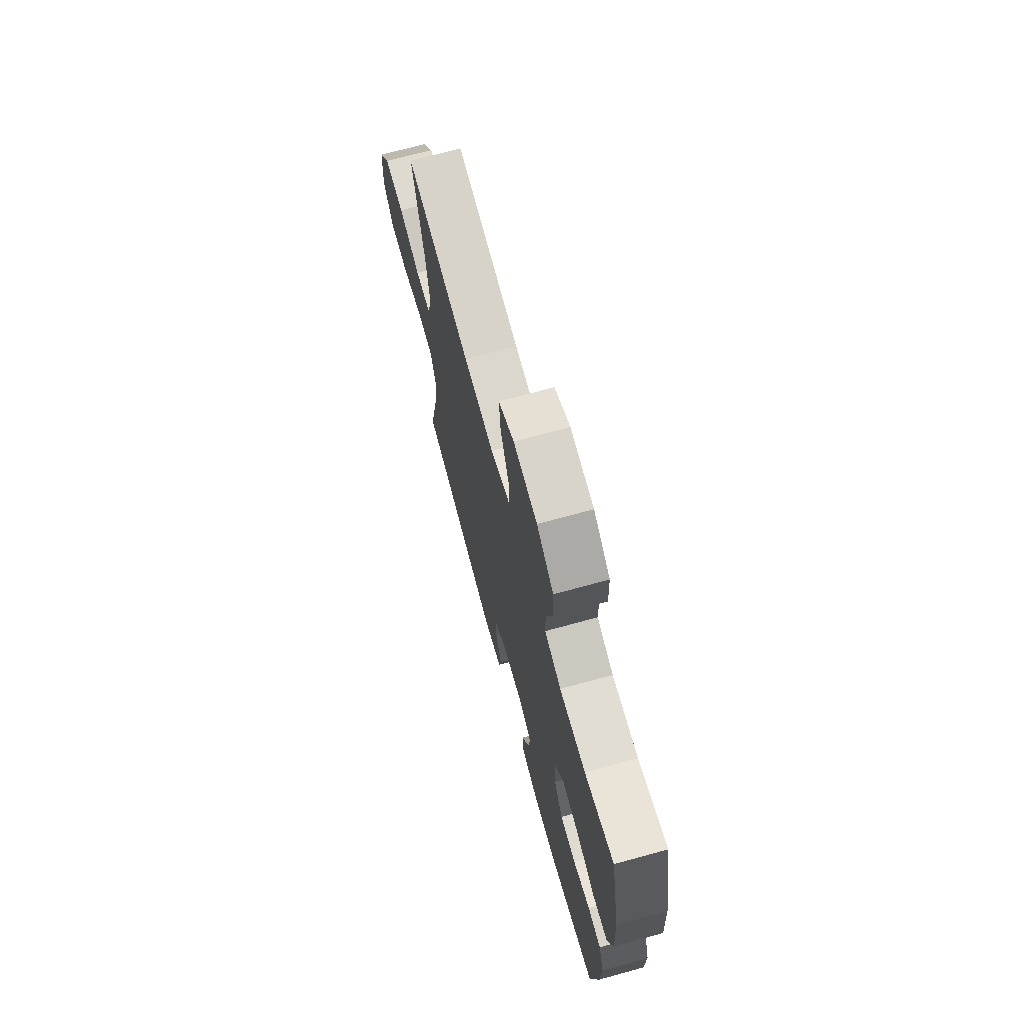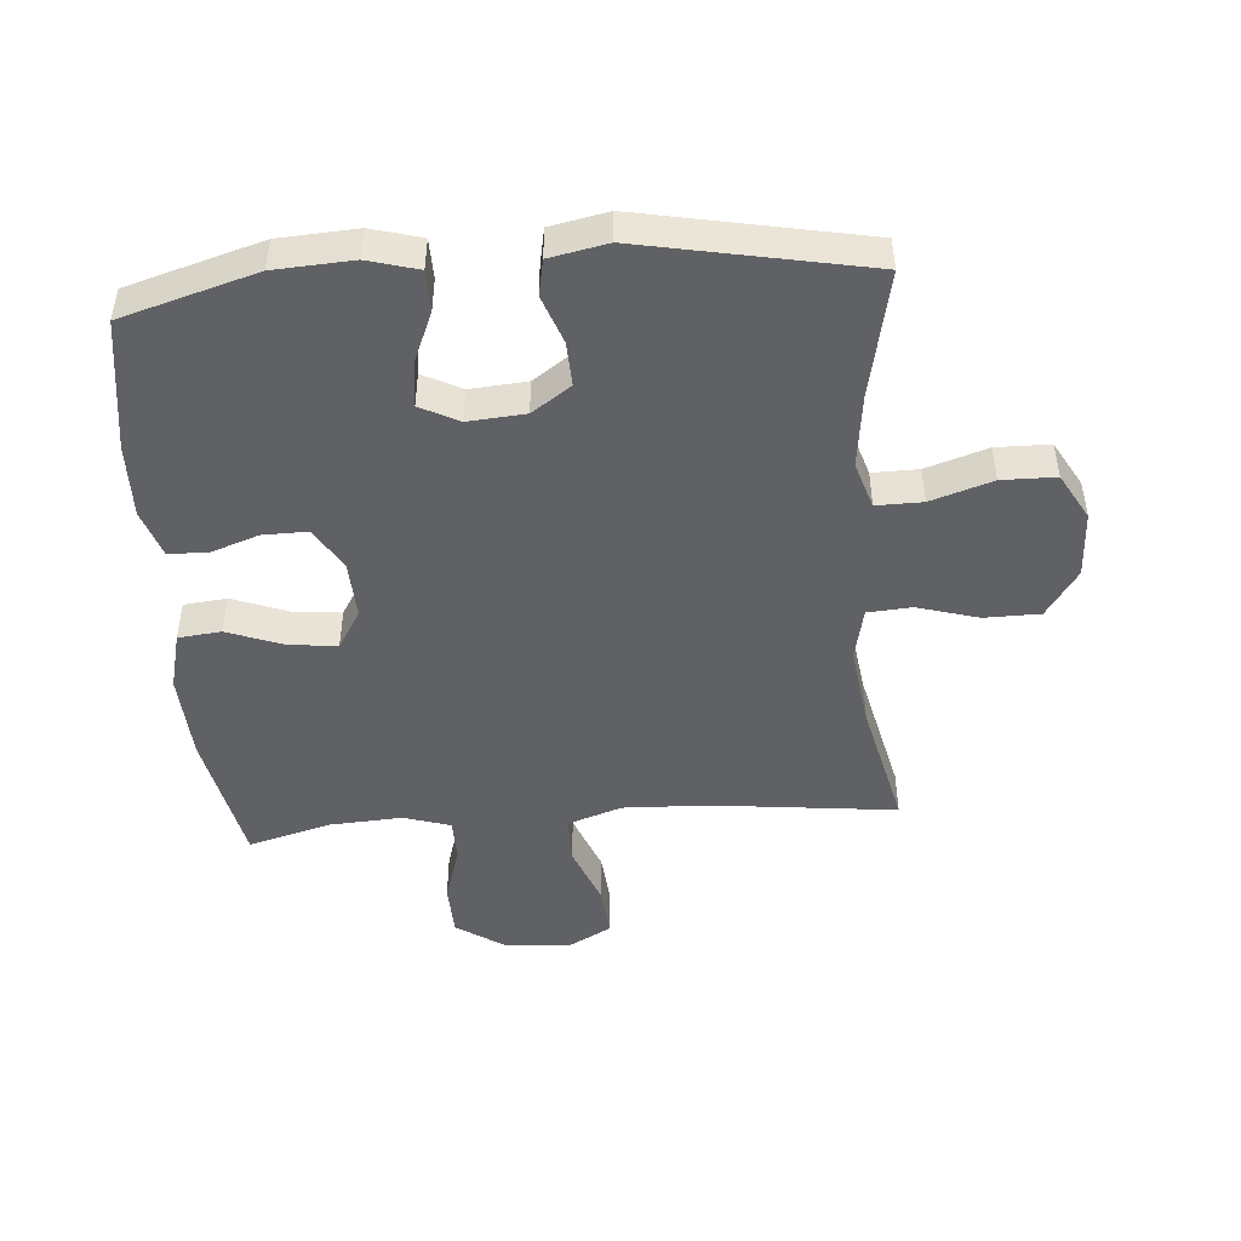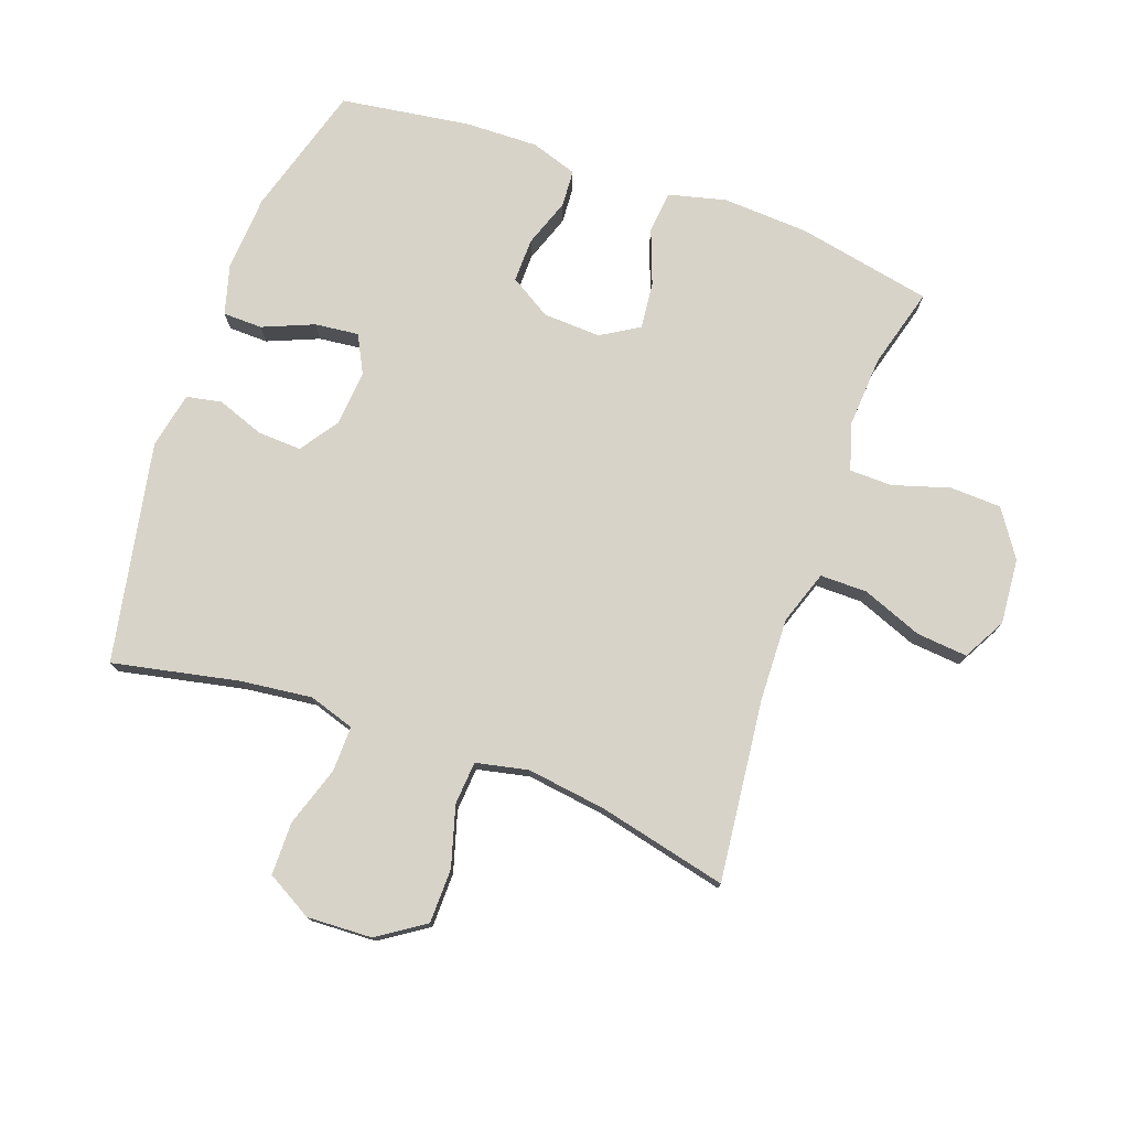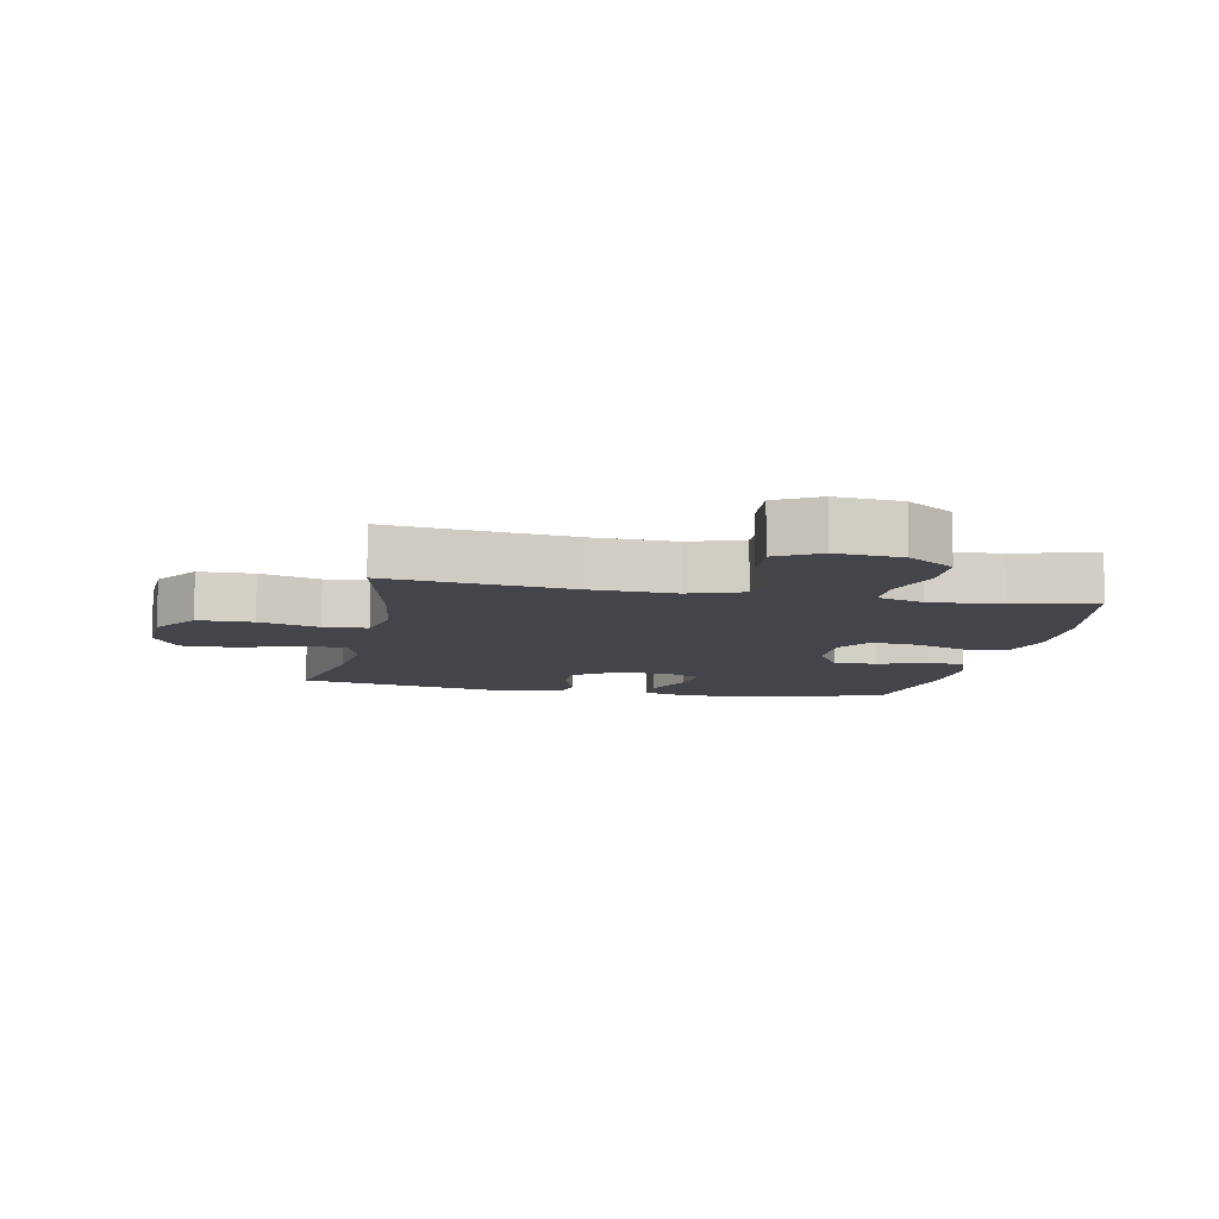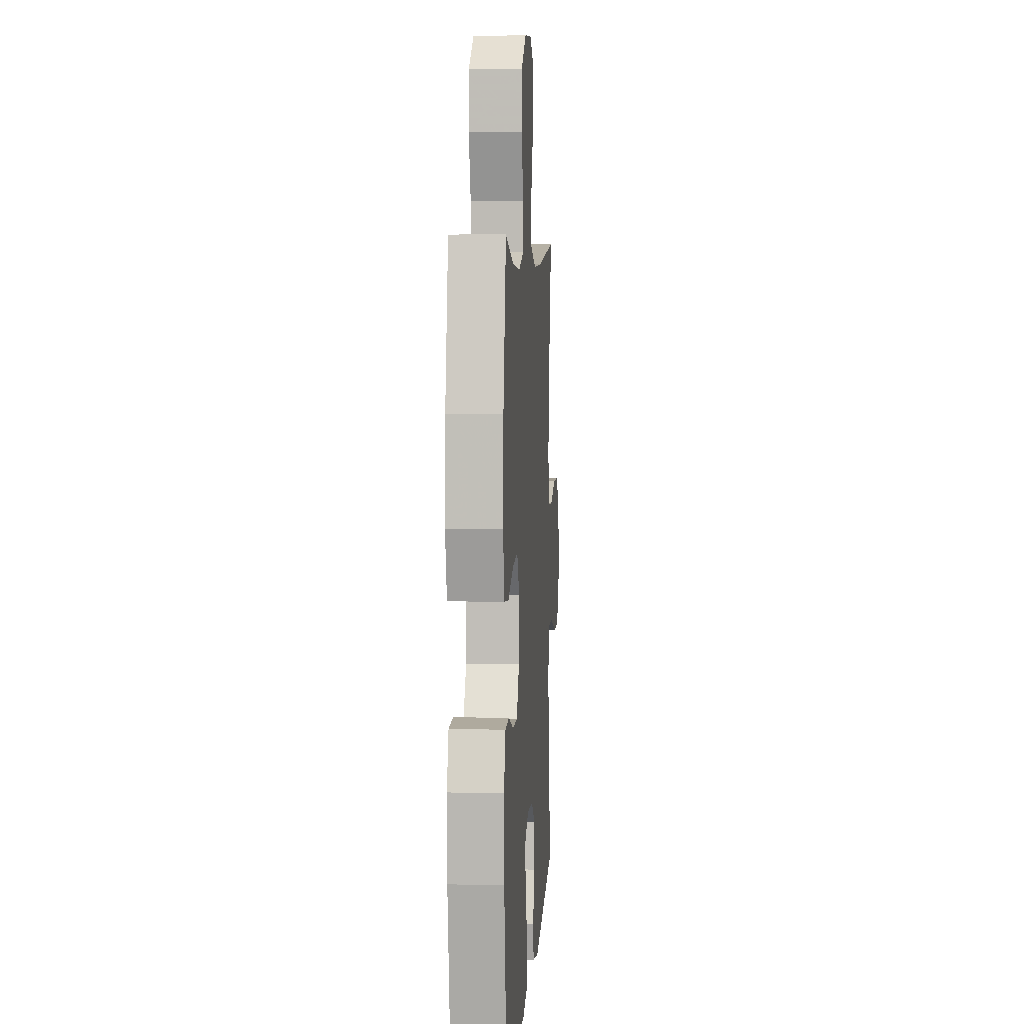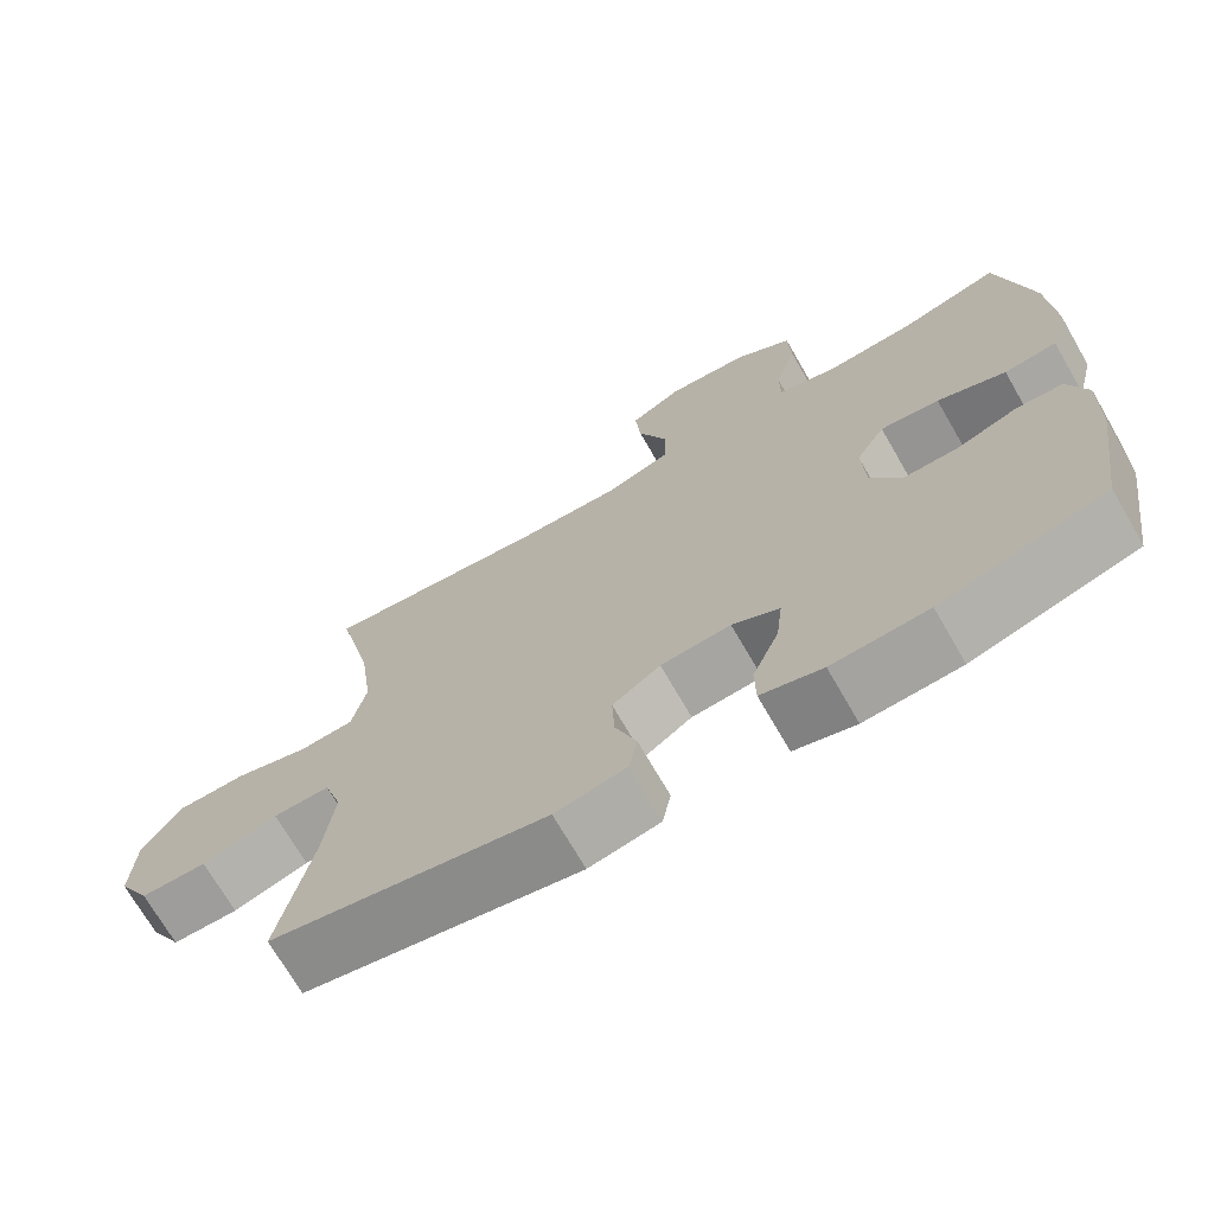
<metadata>
{"format":"obj","ext":"obj","renderer":"f3d","projection":"perspective","resolution":1024,"background":"white","views":[{"elev":71.3,"azim":74.7,"up":"+Z"},{"elev":-47.0,"azim":-175.5,"up":"+Y"},{"elev":76.5,"azim":-70.1,"up":"+Y"},{"elev":-9.3,"azim":-11.3,"up":"+Y"},{"elev":5.5,"azim":94.0,"up":"+Z"},{"elev":-71.1,"azim":30.0,"up":"+Z"}]}
</metadata>
<code>
v 0.5 0.07 -0.5
v 0.29 0.07 -0.561
v 0.168 0.07 -0.568
v 0.09 0.07 -0.546
v 0.089 0.07 -0.483
v 0.123 0.07 -0.402
v 0.131 0.07 -0.332
v 0.071 0.07 -0.301
v -0.018 0.07 -0.308
v -0.079 0.07 -0.35
v -0.076 0.07 -0.42
v -0.049 0.07 -0.495
v -0.06 0.07 -0.551
v -0.15 0.07 -0.569
v -0.5 0.07 -0.5
v -0.458 0.07 -0.3
v -0.444 0.07 -0.186
v -0.467 0.07 -0.113
v -0.539 0.07 -0.114
v -0.635 0.07 -0.145
v -0.719 0.07 -0.144
v -0.76 0.07 -0.071
v -0.755 0.07 0.033
v -0.705 0.07 0.107
v -0.618 0.07 0.108
v -0.523 0.07 0.08
v -0.454 0.07 0.085
v -0.436 0.07 0.168
v -0.453 0.07 0.295
v -0.5 0.07 0.5
v -0.212 0.07 0.467
v -0.079 0.07 0.462
v 0.006 0.07 0.491
v 0.006 0.07 0.566
v -0.031 0.07 0.662
v -0.038 0.07 0.743
v 0.03 0.07 0.78
v 0.134 0.07 0.771
v 0.208 0.07 0.721
v 0.211 0.07 0.639
v 0.183 0.07 0.549
v 0.184 0.07 0.481
v 0.257 0.07 0.458
v 0.372 0.07 0.465
v 0.5 0.07 0.5
v 0.542 0.07 0.286
v 0.549 0.07 0.148
v 0.526 0.07 0.057
v 0.459 0.07 0.05
v 0.372 0.07 0.083
v 0.297 0.07 0.091
v 0.26 0.07 0.031
v 0.264 0.07 -0.061
v 0.304 0.07 -0.127
v 0.374 0.07 -0.126
v 0.451 0.07 -0.099
v 0.51 0.07 -0.103
v 0.534 0.07 -0.177
v 0.531 0.07 -0.292
v 0.5 0 -0.5
v 0.29 0 -0.561
v 0.168 0 -0.568
v 0.09 0 -0.546
v 0.089 0 -0.483
v 0.123 0 -0.402
v 0.131 0 -0.332
v 0.071 0 -0.301
v -0.018 0 -0.308
v -0.079 0 -0.35
v -0.076 0 -0.42
v -0.049 0 -0.495
v -0.06 0 -0.551
v -0.15 0 -0.569
v -0.5 0 -0.5
v -0.458 0 -0.3
v -0.444 0 -0.186
v -0.467 0 -0.113
v -0.539 0 -0.114
v -0.635 0 -0.145
v -0.719 0 -0.144
v -0.76 0 -0.071
v -0.755 0 0.033
v -0.705 0 0.107
v -0.618 0 0.108
v -0.523 0 0.08
v -0.454 0 0.085
v -0.436 0 0.168
v -0.453 0 0.295
v -0.5 0 0.5
v -0.212 0 0.467
v -0.079 0 0.462
v 0.006 0 0.491
v 0.006 0 0.566
v -0.031 0 0.662
v -0.038 0 0.743
v 0.03 0 0.78
v 0.134 0 0.771
v 0.208 0 0.721
v 0.211 0 0.639
v 0.183 0 0.549
v 0.184 0 0.481
v 0.257 0 0.458
v 0.372 0 0.465
v 0.5 0 0.5
v 0.542 0 0.286
v 0.549 0 0.148
v 0.526 0 0.057
v 0.459 0 0.05
v 0.372 0 0.083
v 0.297 0 0.091
v 0.26 0 0.031
v 0.264 0 -0.061
v 0.304 0 -0.127
v 0.374 0 -0.126
v 0.451 0 -0.099
v 0.51 0 -0.103
v 0.534 0 -0.177
v 0.531 0 -0.292
f 4 5 6
f 3 4 6
f 2 3 6
f 1 2 6
f 59 1 6
f 58 59 6
f 57 58 6
f 56 57 6
f 55 56 6
f 54 55 6 7
f 53 54 7 8
f 52 53 8 9
f 51 52 9 10
f 48 49 50
f 47 48 50
f 46 47 50
f 45 46 50
f 44 45 50
f 43 44 50 51
f 42 43 51 10
f 39 40 41
f 38 39 41
f 37 38 41
f 36 37 41
f 35 36 41
f 34 35 41
f 33 34 41 42
f 32 33 42 10
f 29 30 31
f 31 32 10
f 29 31 10
f 28 29 10
f 24 25 26
f 23 24 26
f 22 23 26
f 21 22 26
f 20 21 26
f 19 20 26
f 18 19 26 27
f 28 10 11
f 27 28 11
f 18 27 11
f 17 18 11
f 14 15 16
f 14 16 17
f 13 14 17
f 12 13 17
f 11 12 17
f 65 64 63
f 65 63 62
f 65 62 61
f 65 61 60
f 65 60 118
f 65 118 117
f 65 117 116
f 65 116 115
f 65 115 114
f 66 65 114 113
f 67 66 113 112
f 68 67 112 111
f 69 68 111 110
f 109 108 107
f 109 107 106
f 109 106 105
f 109 105 104
f 109 104 103
f 110 109 103 102
f 69 110 102 101
f 100 99 98
f 100 98 97
f 100 97 96
f 100 96 95
f 100 95 94
f 100 94 93
f 101 100 93 92
f 69 101 92 91
f 90 89 88
f 69 91 90
f 69 90 88
f 69 88 87
f 85 84 83
f 85 83 82
f 85 82 81
f 85 81 80
f 85 80 79
f 85 79 78
f 86 85 78 77
f 70 69 87
f 70 87 86
f 70 86 77
f 70 77 76
f 75 74 73
f 76 75 73
f 76 73 72
f 76 72 71
f 76 71 70
f 1 60 61 2
f 2 61 62 3
f 3 62 63 4
f 4 63 64 5
f 5 64 65 6
f 6 65 66 7
f 7 66 67 8
f 8 67 68 9
f 9 68 69 10
f 10 69 70 11
f 11 70 71 12
f 12 71 72 13
f 13 72 73 14
f 14 73 74 15
f 15 74 75 16
f 16 75 76 17
f 17 76 77 18
f 18 77 78 19
f 19 78 79 20
f 20 79 80 21
f 21 80 81 22
f 22 81 82 23
f 23 82 83 24
f 24 83 84 25
f 25 84 85 26
f 26 85 86 27
f 27 86 87 28
f 28 87 88 29
f 29 88 89 30
f 30 89 90 31
f 31 90 91 32
f 32 91 92 33
f 33 92 93 34
f 34 93 94 35
f 35 94 95 36
f 36 95 96 37
f 37 96 97 38
f 38 97 98 39
f 39 98 99 40
f 40 99 100 41
f 41 100 101 42
f 42 101 102 43
f 43 102 103 44
f 44 103 104 45
f 45 104 105 46
f 46 105 106 47
f 47 106 107 48
f 48 107 108 49
f 49 108 109 50
f 50 109 110 51
f 51 110 111 52
f 52 111 112 53
f 53 112 113 54
f 54 113 114 55
f 55 114 115 56
f 56 115 116 57
f 57 116 117 58
f 58 117 118 59
f 59 118 60 1

</code>
